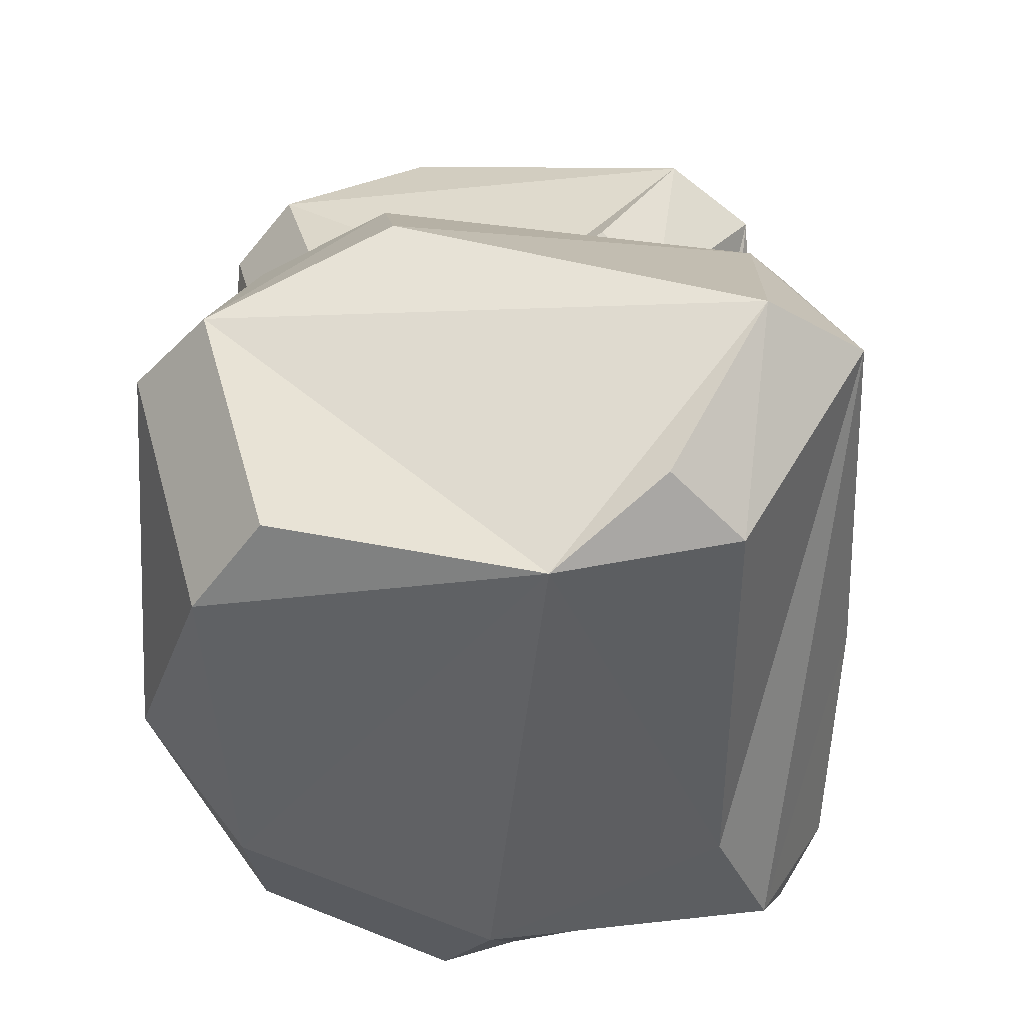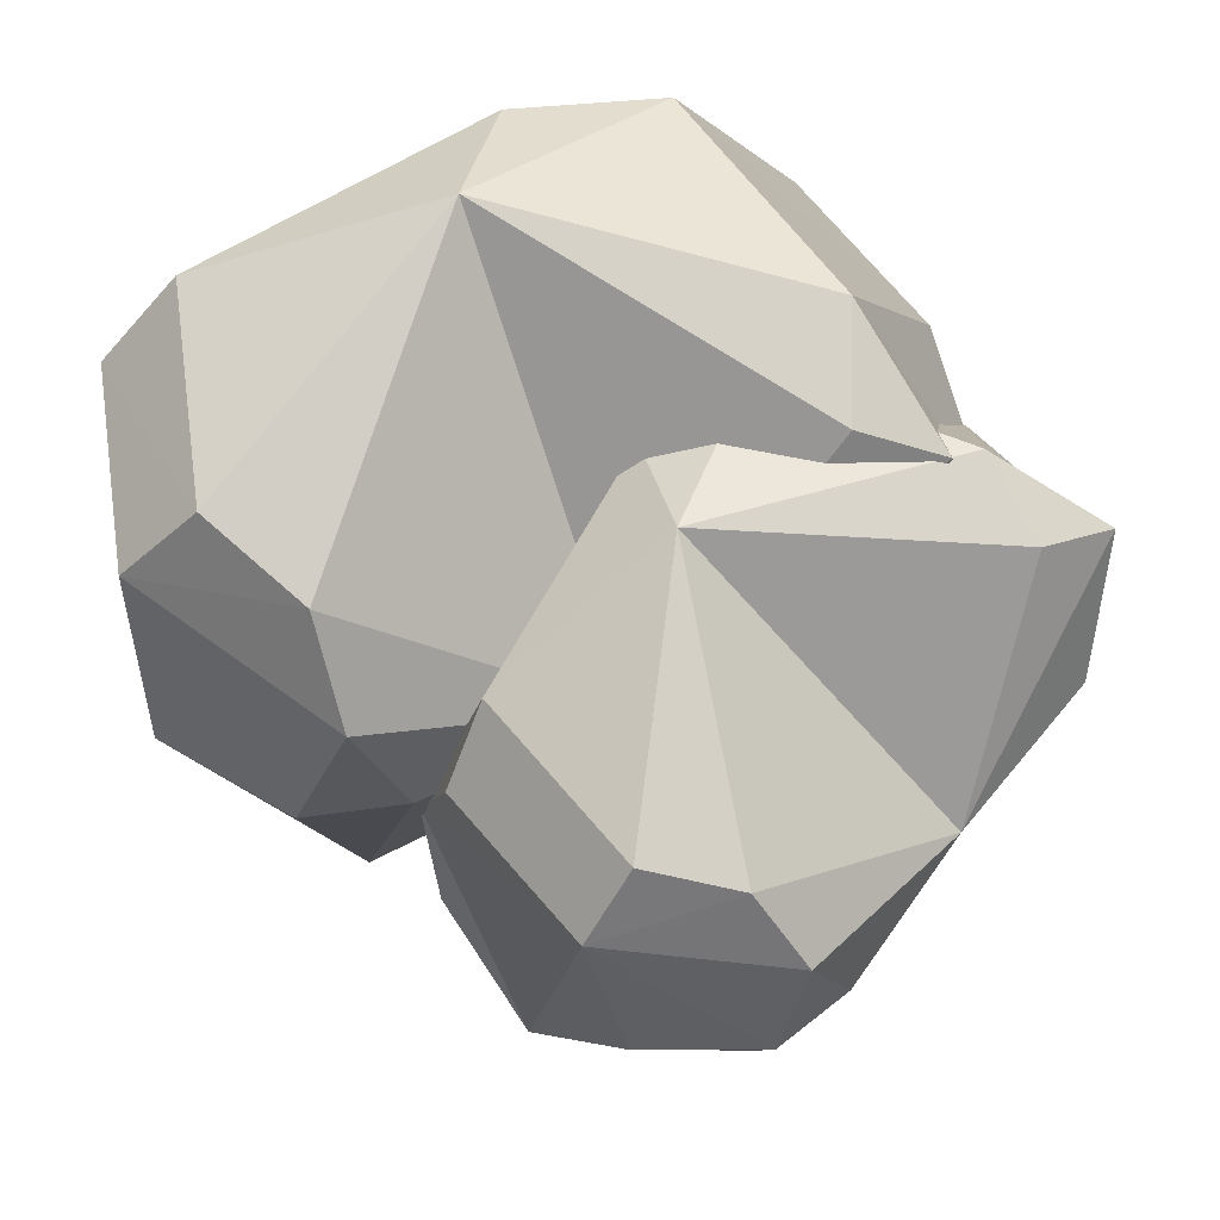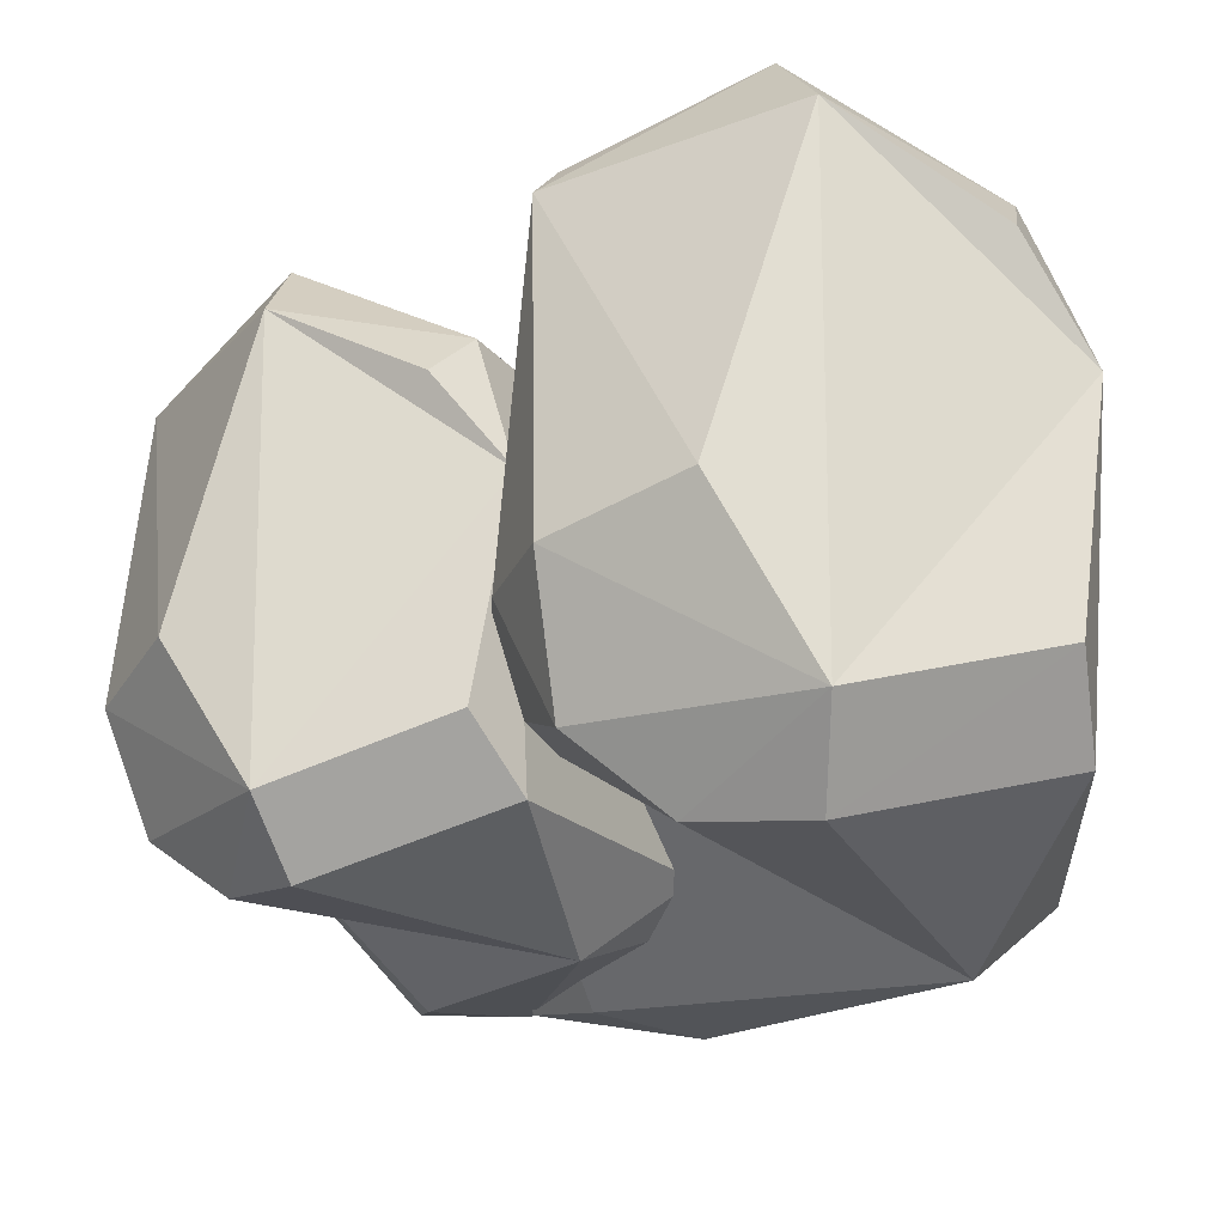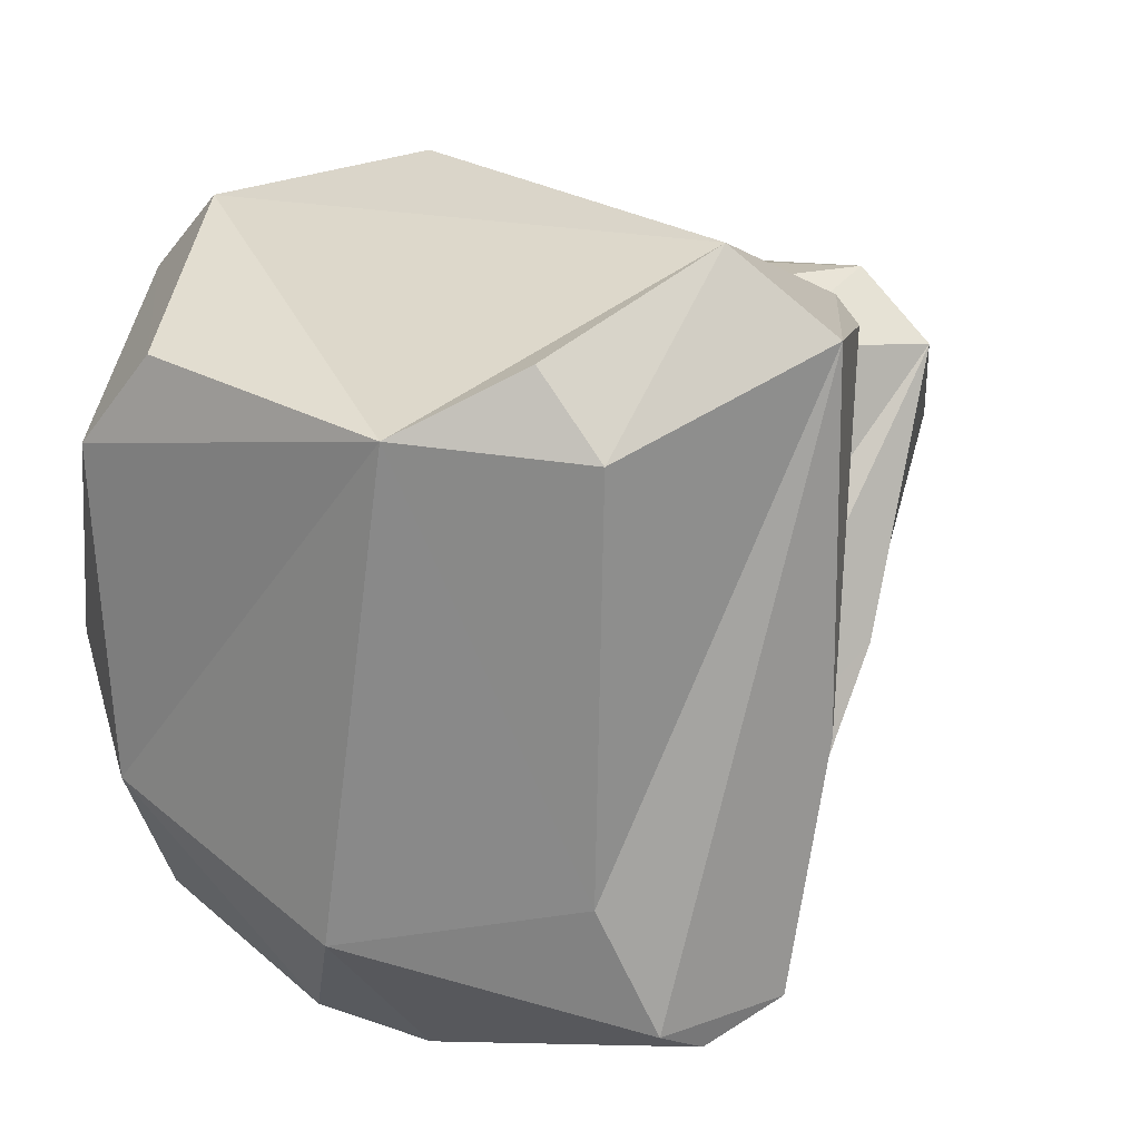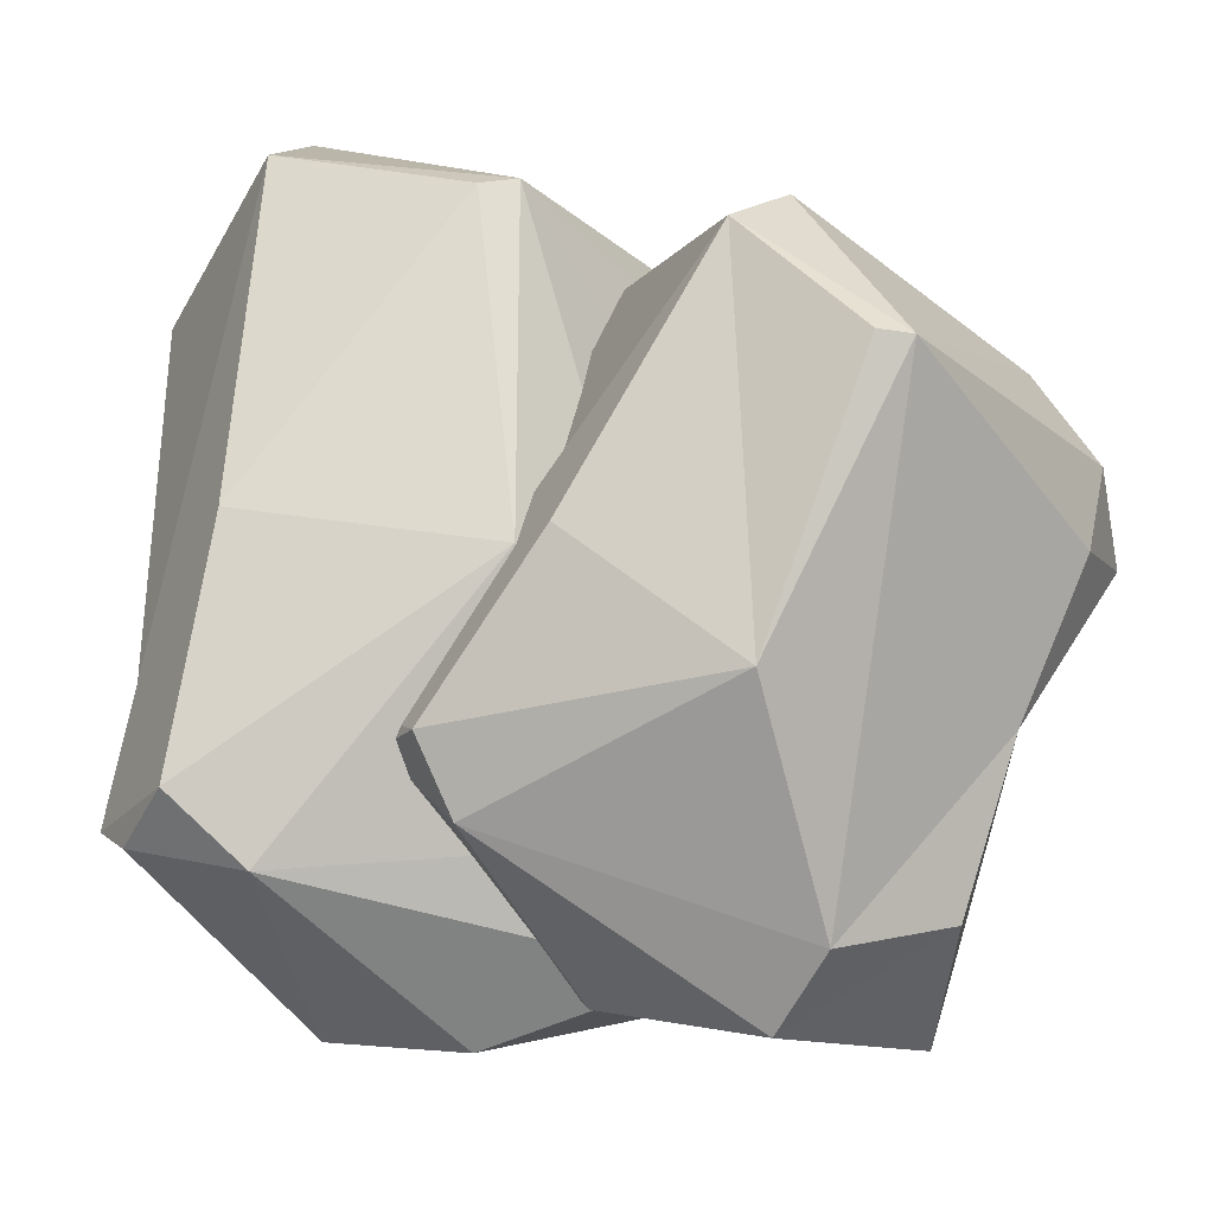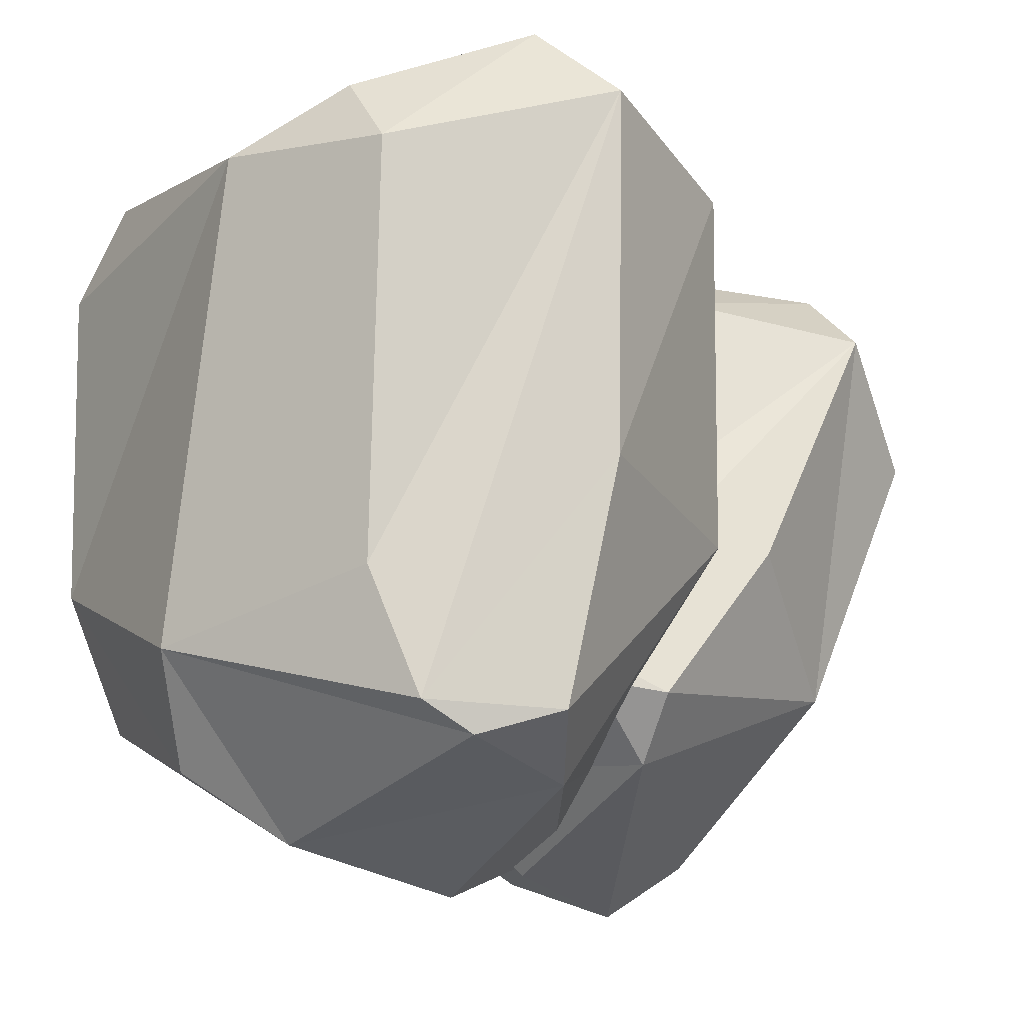
<metadata>
{"format":"obj","ext":"obj","renderer":"f3d","projection":"perspective","resolution":1024,"background":"white","views":[{"elev":42.8,"azim":92.8,"up":"+Y"},{"elev":76.5,"azim":-118.1,"up":"+Z"},{"elev":60.6,"azim":-0.7,"up":"+Y"},{"elev":26.4,"azim":119.3,"up":"+Y"},{"elev":-26.4,"azim":-146.7,"up":"+Y"},{"elev":-9.4,"azim":140.3,"up":"+Y"}]}
</metadata>
<code>
o 左上腕
v -0.8089 0.5485 0.4216
v -0.4086 -0.101 0.3539
v -0.3609 0.6137 0.5139
v -0.5559 0.632 1.003
v -0.76 -0.04328 1.021
v -0.7892 0.5124 0.9777
v -0.8074 0.5914 0.8359
v -0.404 -0.2035 0.6713
v -0.2458 0.003436 0.6894
v -0.6441 -0.1075 1.027
v -0.6645 0.6794 0.8117
v -0.4929 -0.07393 0.306
v -0.5545 0.1961 0.2932
v -0.8631 0.2492 0.8267
v -0.8969 0.01182 0.839
v -0.3966 0.1843 1.085
v -0.3572 -0.06558 0.3757
v -0.3467 0.5361 0.4349
v -0.3095 0.4524 0.996
v -0.326 0.5549 0.921
v -0.8232 -0.1203 0.9929
v -0.3107 -0.1243 0.7468
v -0.3332 0.07599 0.4359
v -0.2821 0.5435 0.6302
v -0.2945 0.08959 0.9684
v -0.3603 -0.06841 0.9599
v -0.5595 0.5394 1.083
v -0.684 0.4891 1.059
v -0.8185 -0.2015 0.7097
v -0.8748 -0.08947 0.6638
v -0.8473 0.4826 0.8289
v -0.8142 0.1354 0.4142
v -0.5468 -0.1462 0.376
v -0.5442 0.6874 0.4179
v -0.5749 0.6012 0.3104
v -0.7841 0.5306 0.3838
v -0.6103 -0.2587 0.646
v -1.2 0.2729 0.4936
v -0.6457 -0.02397 0.4375
v -0.9091 0.4987 0.5904
v -1.067 0.4102 0.9852
v -0.9362 -0.1564 0.9733
v -1.184 0.2303 0.951
v -1.226 0.2857 0.8356
v -0.6078 -0.1094 0.6961
v -0.5803 0.1023 0.7233
v -0.8272 -0.1551 0.9811
v -1.16 0.408 0.8242
v -0.7159 -0.03702 0.3952
v -0.8706 0.1311 0.3893
v -1.125 0.01894 0.8165
v -1.052 -0.165 0.8188
v -0.7717 0.152 1.047
v -0.6241 0.02135 0.4586
v -0.8652 0.4527 0.5239
v -0.8175 0.3831 0.9849
v -0.8697 0.4529 0.9252
v -0.949 -0.236 0.945
v -0.5755 -0.01812 0.7643
v -0.6665 0.1296 0.5129
v -0.8268 0.4757 0.6875
v -0.6571 0.1314 0.953
v -0.6389 -0.007963 0.939
v -1.034 0.339 1.048
v -1.102 0.2532 1.022
v -0.9055 -0.2794 0.71
v -0.9907 -0.2204 0.6728
v -1.21 0.1919 0.8252
v -1.034 -0.02392 0.4761
v -0.7264 -0.1138 0.4486
v -1.068 0.4806 0.5056
v -1.052 0.4113 0.4135
v -1.174 0.272 0.463
v -0.7319 -0.2322 0.665
f 13 12 32
f 13 17 12
f 16 10 26
f 27 16 19
f 20 19 24
f 19 16 25
f 16 26 25
f 29 15 30
f 10 37 26
f 7 6 4
f 18 3 24
f 6 7 31
f 4 11 7
f 1 35 36
f 12 2 33
f 2 12 17
f 7 1 31
f 14 1 30
f 34 4 24
f 11 1 7
f 23 9 17
f 22 25 26
f 27 20 4
f 28 4 6
f 33 8 37
f 29 21 15
f 36 32 1
f 33 37 29
f 35 23 17
f 8 26 37
f 10 29 37
f 9 8 2
f 24 23 18
f 24 25 9
f 14 16 28
f 13 36 35
f 10 5 21
f 1 34 35
f 34 18 35
f 33 30 32
f 50 49 69
f 50 54 49
f 53 47 63
f 64 53 56
f 57 56 61
f 56 53 62
f 53 63 62
f 66 52 67
f 47 74 63
f 44 43 41
f 55 40 61
f 43 44 68
f 41 48 44
f 38 72 73
f 49 39 70
f 39 49 54
f 44 38 68
f 51 38 67
f 71 41 61
f 48 38 44
f 60 46 54
f 63 46 62
f 64 57 41
f 65 41 43
f 70 45 74
f 66 58 52
f 73 69 38
f 70 74 66
f 72 60 54
f 45 63 74
f 47 66 74
f 46 45 39
f 61 60 55
f 61 62 46
f 51 53 65
f 69 72 50
f 47 42 58
f 38 71 72
f 71 55 72
f 70 67 69
f 14 31 1
f 1 32 30
f 30 15 14
f 24 3 34
f 34 11 4
f 4 20 24
f 11 34 1
f 22 9 25
f 27 19 20
f 28 27 4
f 33 2 8
f 17 13 35
f 35 18 23
f 8 22 26
f 10 21 29
f 2 17 9
f 9 22 8
f 24 9 23
f 24 19 25
f 14 15 21
f 5 10 16
f 14 21 5
f 6 31 14
f 16 27 28
f 28 6 14
f 14 5 16
f 13 32 36
f 34 3 18
f 32 12 33
f 33 29 30
f 51 68 38
f 38 69 67
f 67 52 51
f 61 40 71
f 71 48 41
f 41 57 61
f 48 71 38
f 63 59 46
f 64 56 57
f 65 64 41
f 70 39 45
f 54 50 72
f 72 55 60
f 45 59 63
f 47 58 66
f 39 54 46
f 46 59 45
f 61 46 60
f 61 56 62
f 51 52 58
f 42 47 53
f 51 58 42
f 43 68 51
f 53 64 65
f 65 43 51
f 51 42 53
f 69 73 72
f 71 40 55
f 69 49 70
f 70 66 67

</code>
